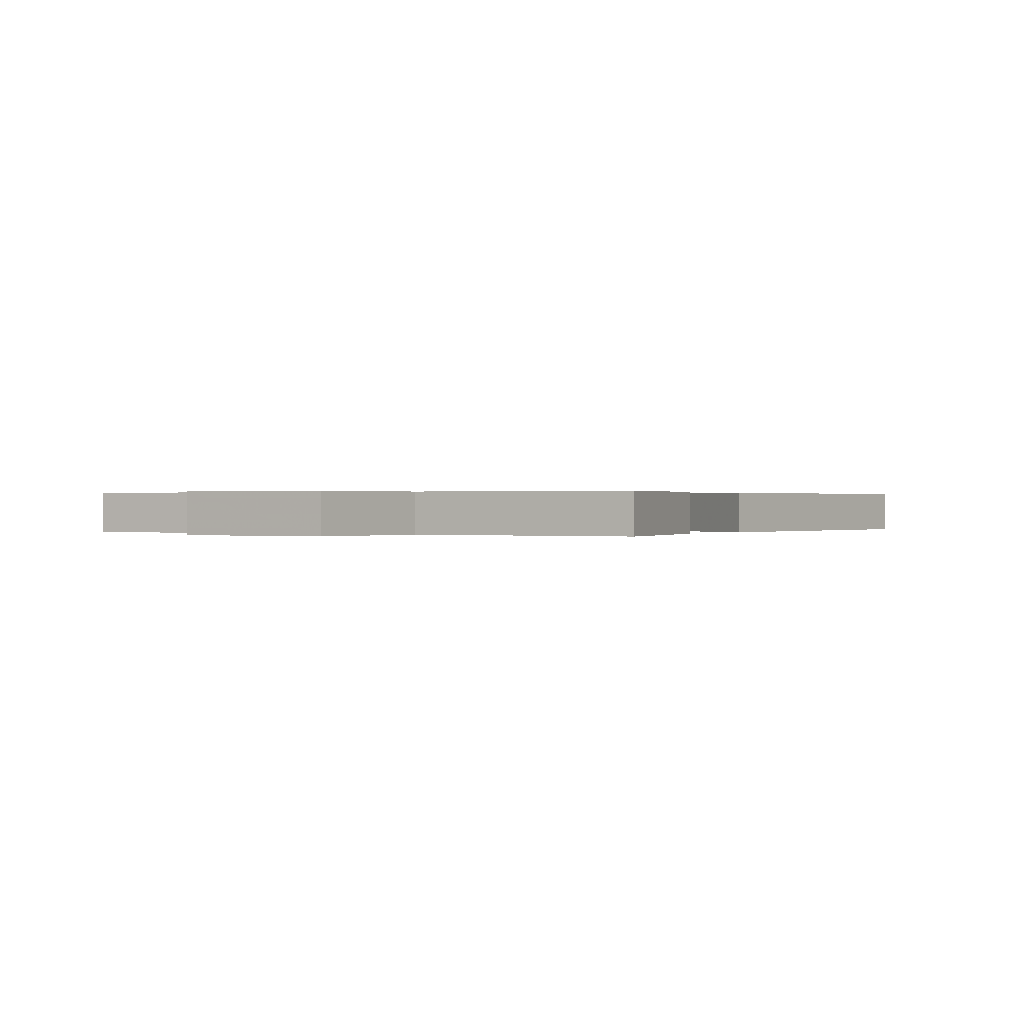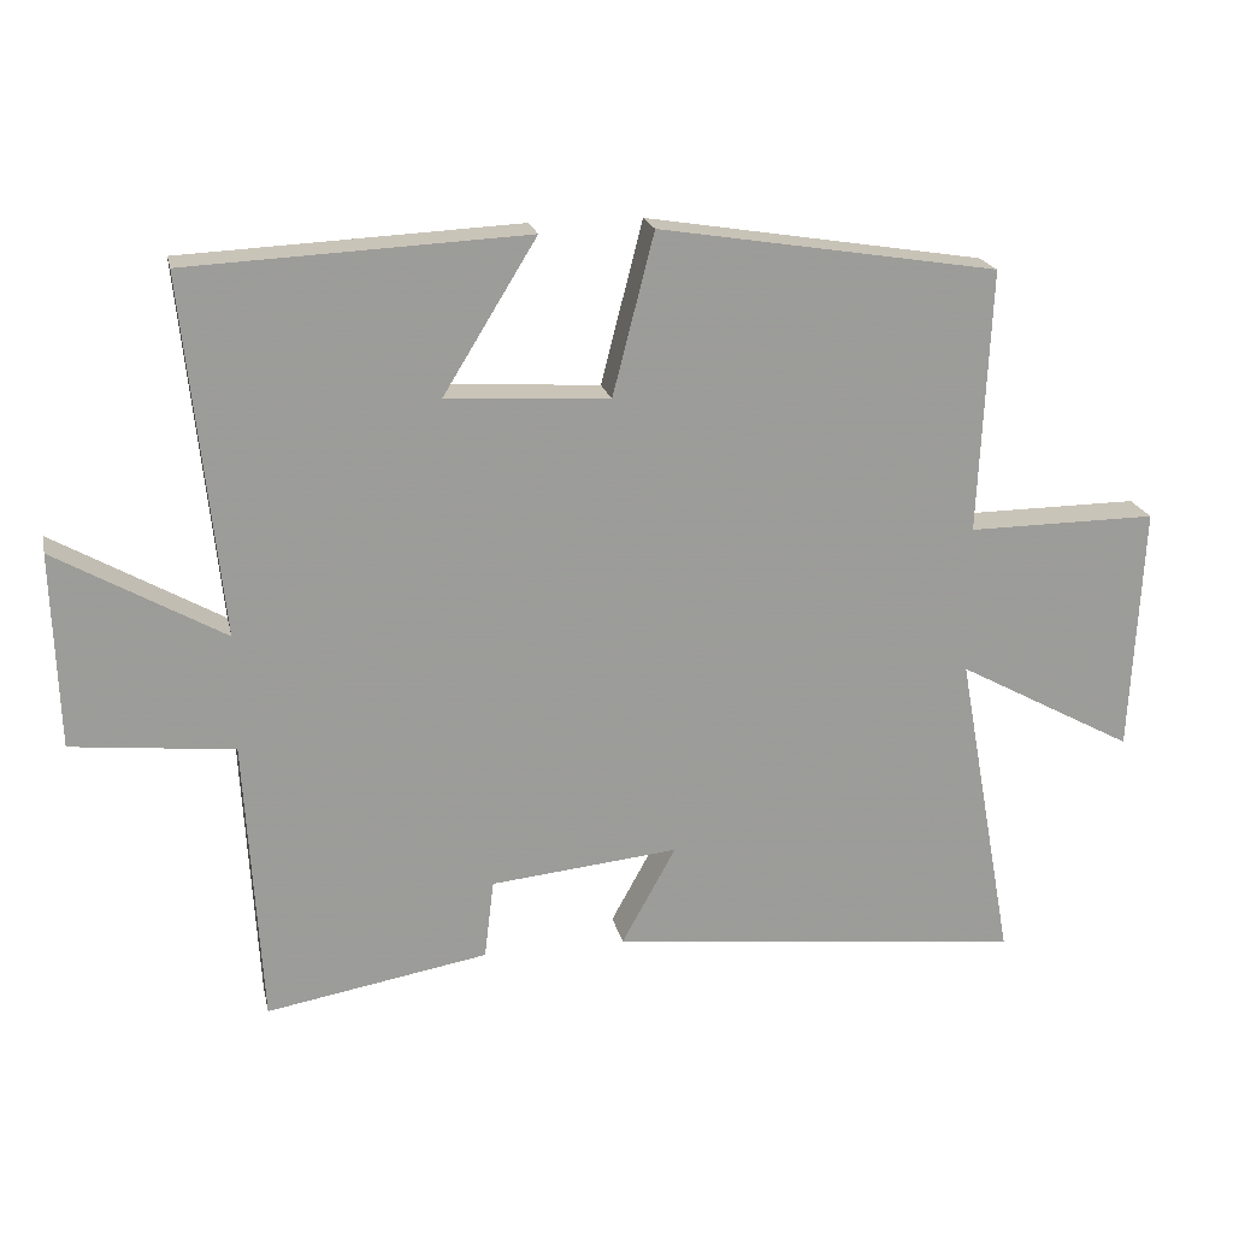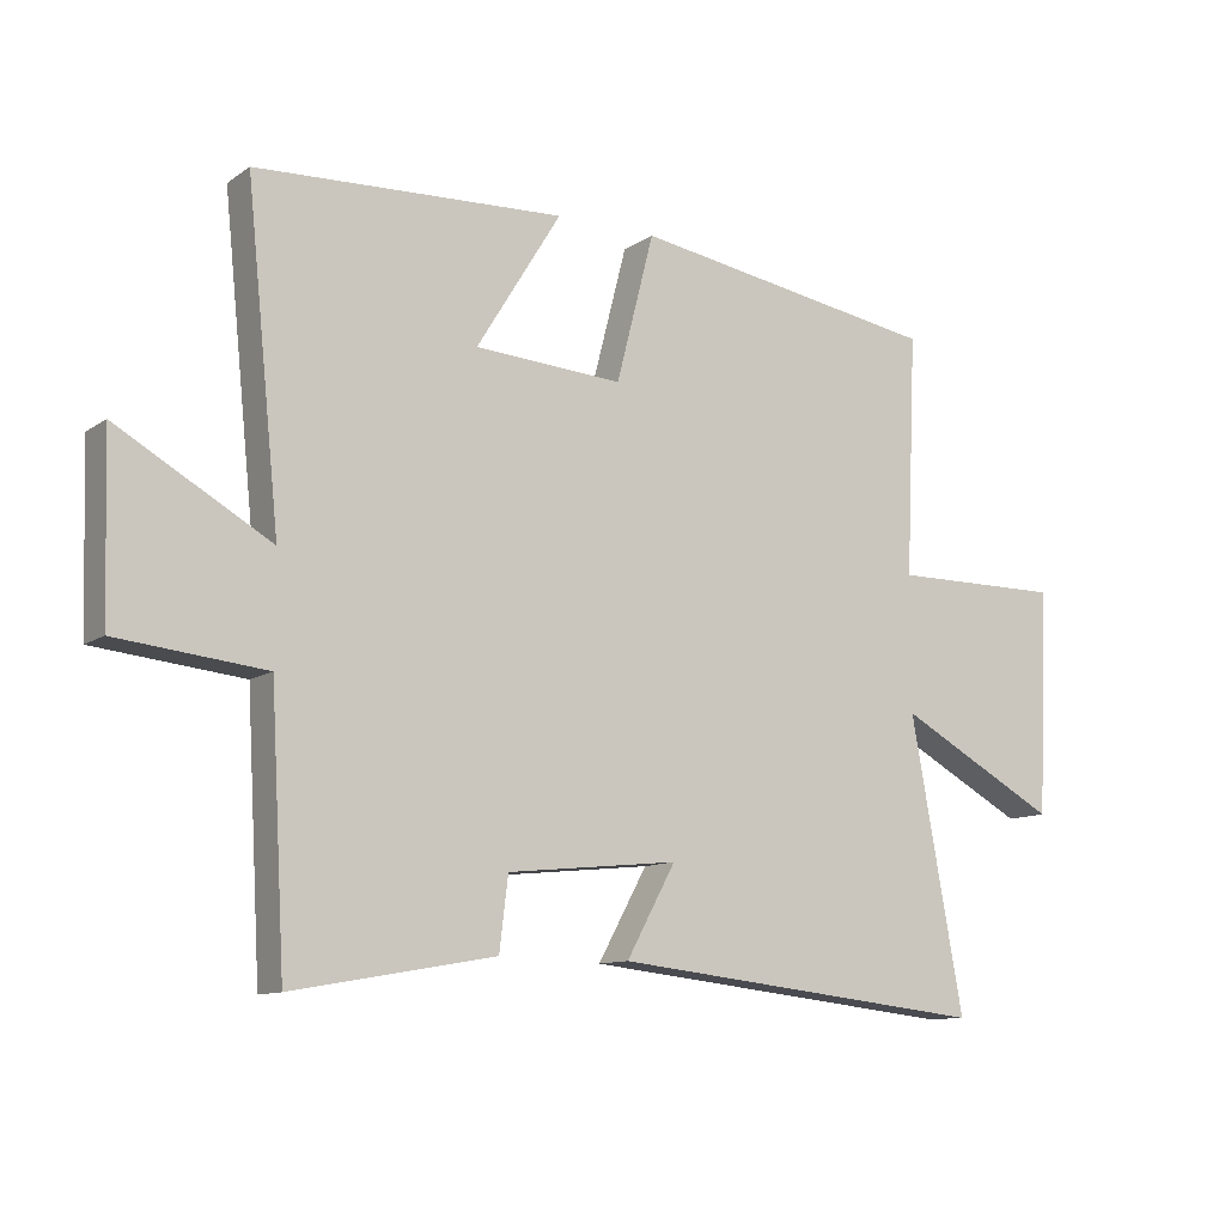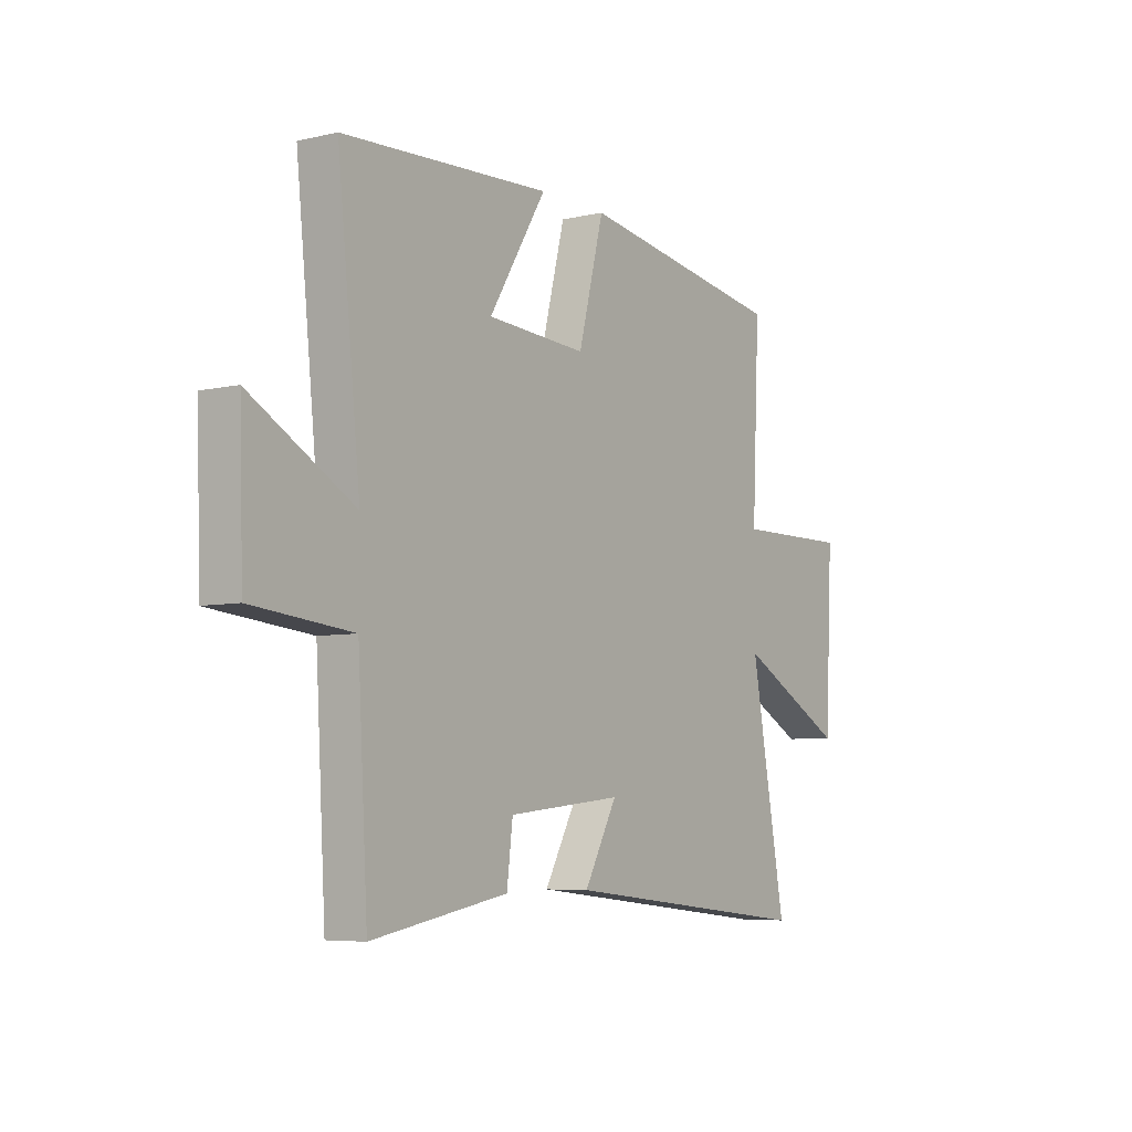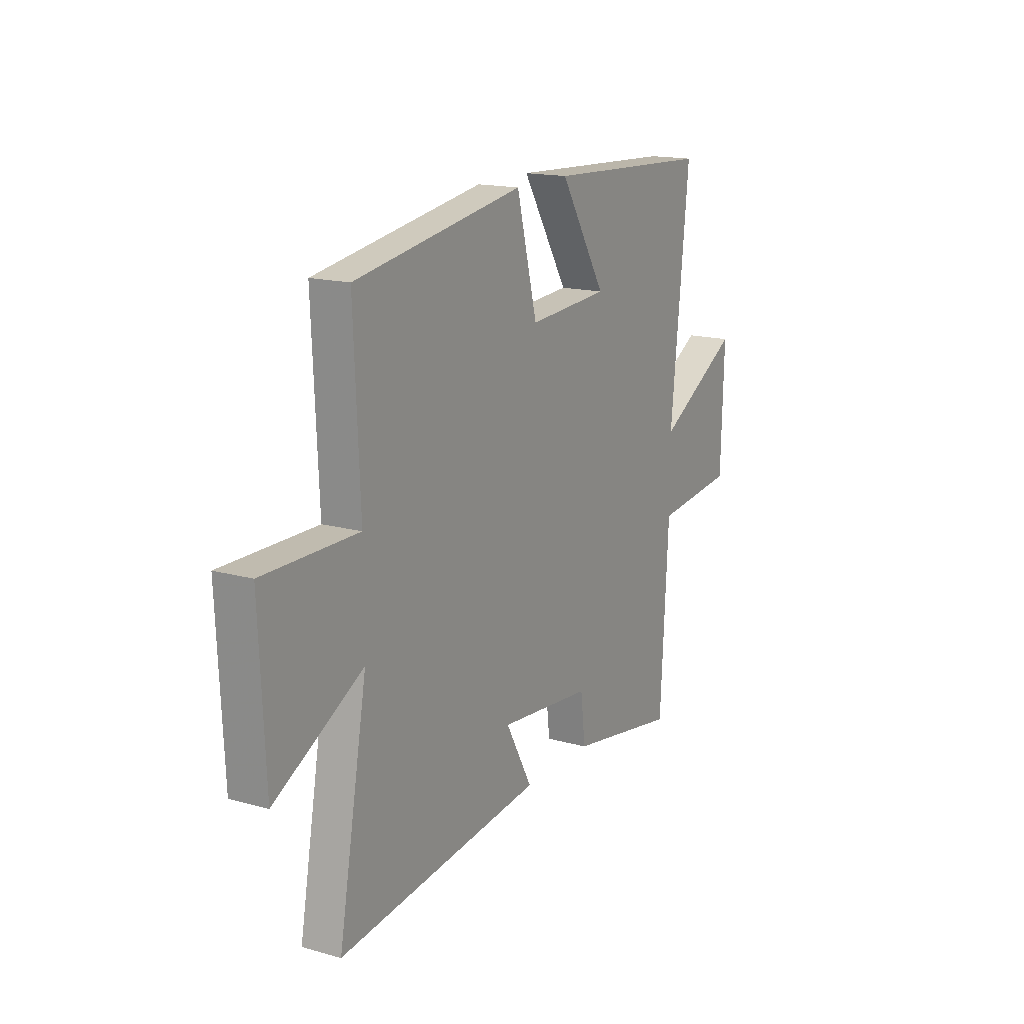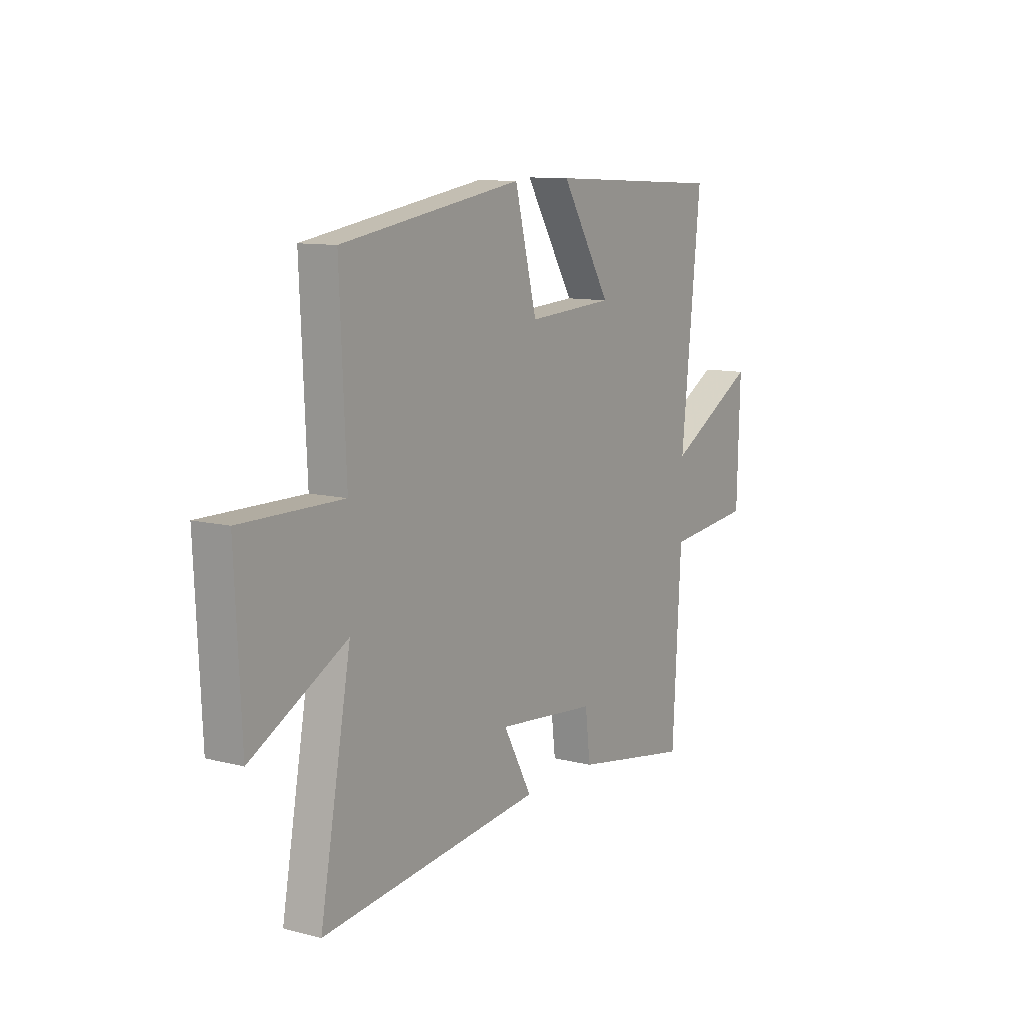
<metadata>
{"format":"obj","ext":"obj","renderer":"f3d","projection":"perspective","resolution":1024,"background":"white","views":[{"elev":0.2,"azim":121.7,"up":"+Y"},{"elev":20.2,"azim":167.9,"up":"+Z"},{"elev":-11.0,"azim":147.6,"up":"+Z"},{"elev":-6.0,"azim":124.7,"up":"+Z"},{"elev":16.3,"azim":-60.2,"up":"+Z"},{"elev":10.6,"azim":-57.4,"up":"+Z"}]}
</metadata>
<code>
v -0.516 0.07 0.426
v -0.057 0.07 0.5
v -0.001 0.07 0.281
v 0.219 0.07 0.295
v 0.093 0.07 0.5
v 0.55 0.07 0.478
v 0.5 0.07 -0.006
v 0.727 0.07 0.123
v 0.719 0.07 -0.141
v 0.5 0.07 -0.164
v 0.478 0.07 -0.553
v 0.178 0.07 -0.5
v 0.165 0.07 -0.393
v -0.089 0.07 -0.367
v -0.016 0.07 -0.5
v -0.578 0.07 -0.562
v -0.5 0.07 -0.133
v -0.74 0.07 -0.263
v -0.756 0.07 0.071
v -0.5 0.07 0.069
v -0.516 0 0.426
v -0.057 0 0.5
v -0.001 0 0.281
v 0.219 0 0.295
v 0.093 0 0.5
v 0.55 0 0.478
v 0.5 0 -0.006
v 0.727 0 0.123
v 0.719 0 -0.141
v 0.5 0 -0.164
v 0.478 0 -0.553
v 0.178 0 -0.5
v 0.165 0 -0.393
v -0.089 0 -0.367
v -0.016 0 -0.5
v -0.578 0 -0.562
v -0.5 0 -0.133
v -0.74 0 -0.263
v -0.756 0 0.071
v -0.5 0 0.069
f 17 18 19 20
f 14 15 16 17
f 13 14 17 20
f 10 11 12 13
f 10 13 20 1
f 7 8 9 10
f 4 5 6 7
f 3 4 7 10
f 1 2 3
f 1 3 10
f 40 39 38 37
f 37 36 35 34
f 40 37 34 33
f 33 32 31 30
f 21 40 33 30
f 30 29 28 27
f 27 26 25 24
f 30 27 24 23
f 23 22 21
f 30 23 21
f 1 21 22 2
f 2 22 23 3
f 3 23 24 4
f 4 24 25 5
f 5 25 26 6
f 6 26 27 7
f 7 27 28 8
f 8 28 29 9
f 9 29 30 10
f 10 30 31 11
f 11 31 32 12
f 12 32 33 13
f 13 33 34 14
f 14 34 35 15
f 15 35 36 16
f 16 36 37 17
f 17 37 38 18
f 18 38 39 19
f 19 39 40 20
f 20 40 21 1

</code>
